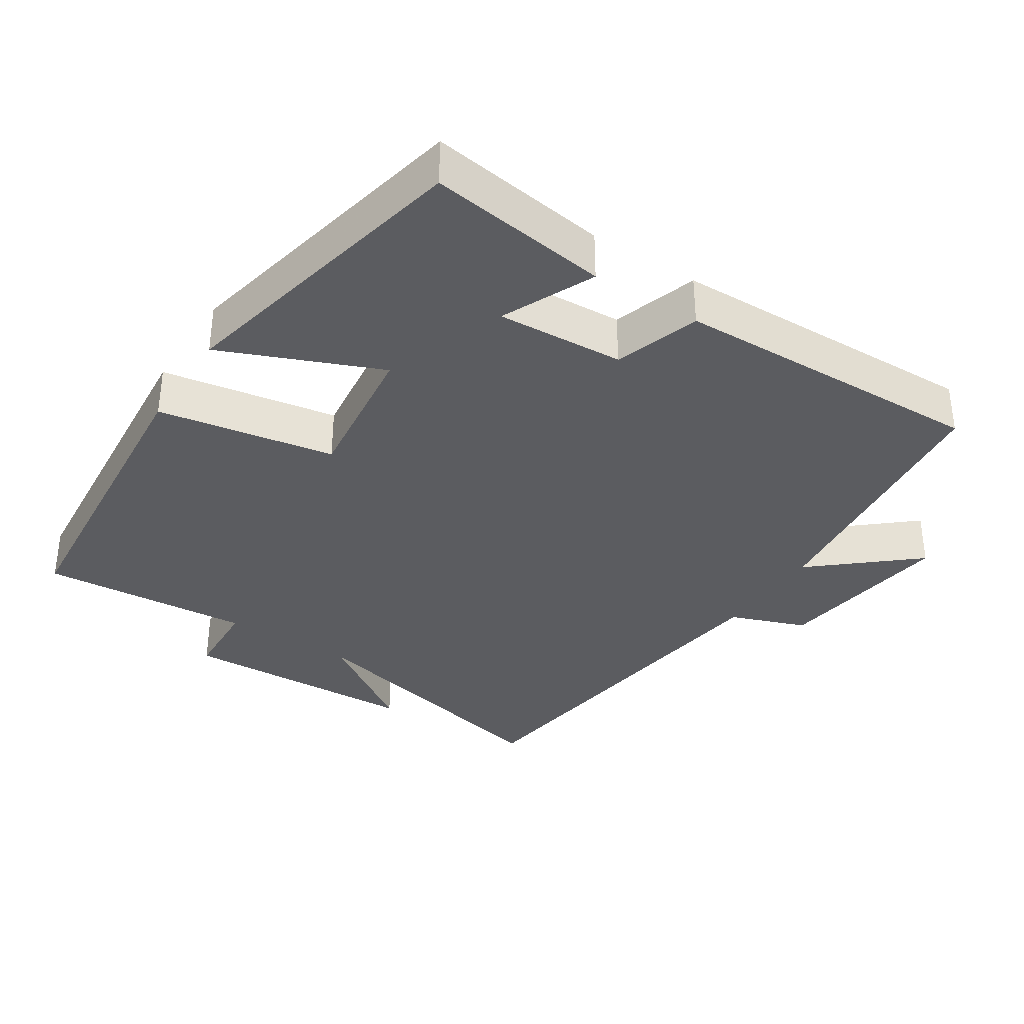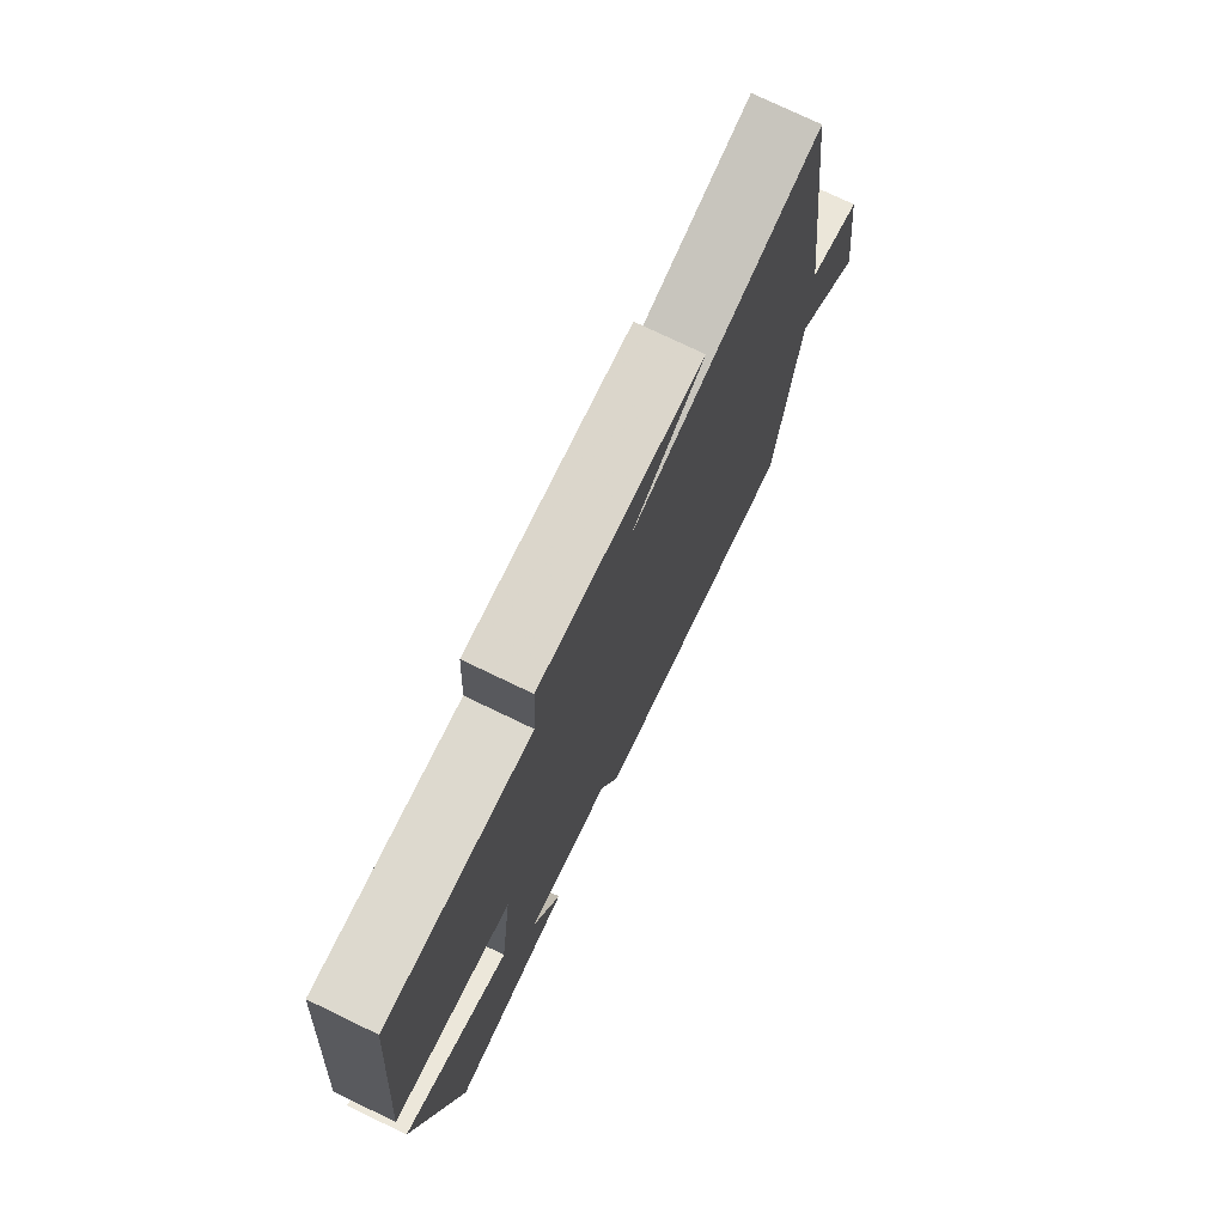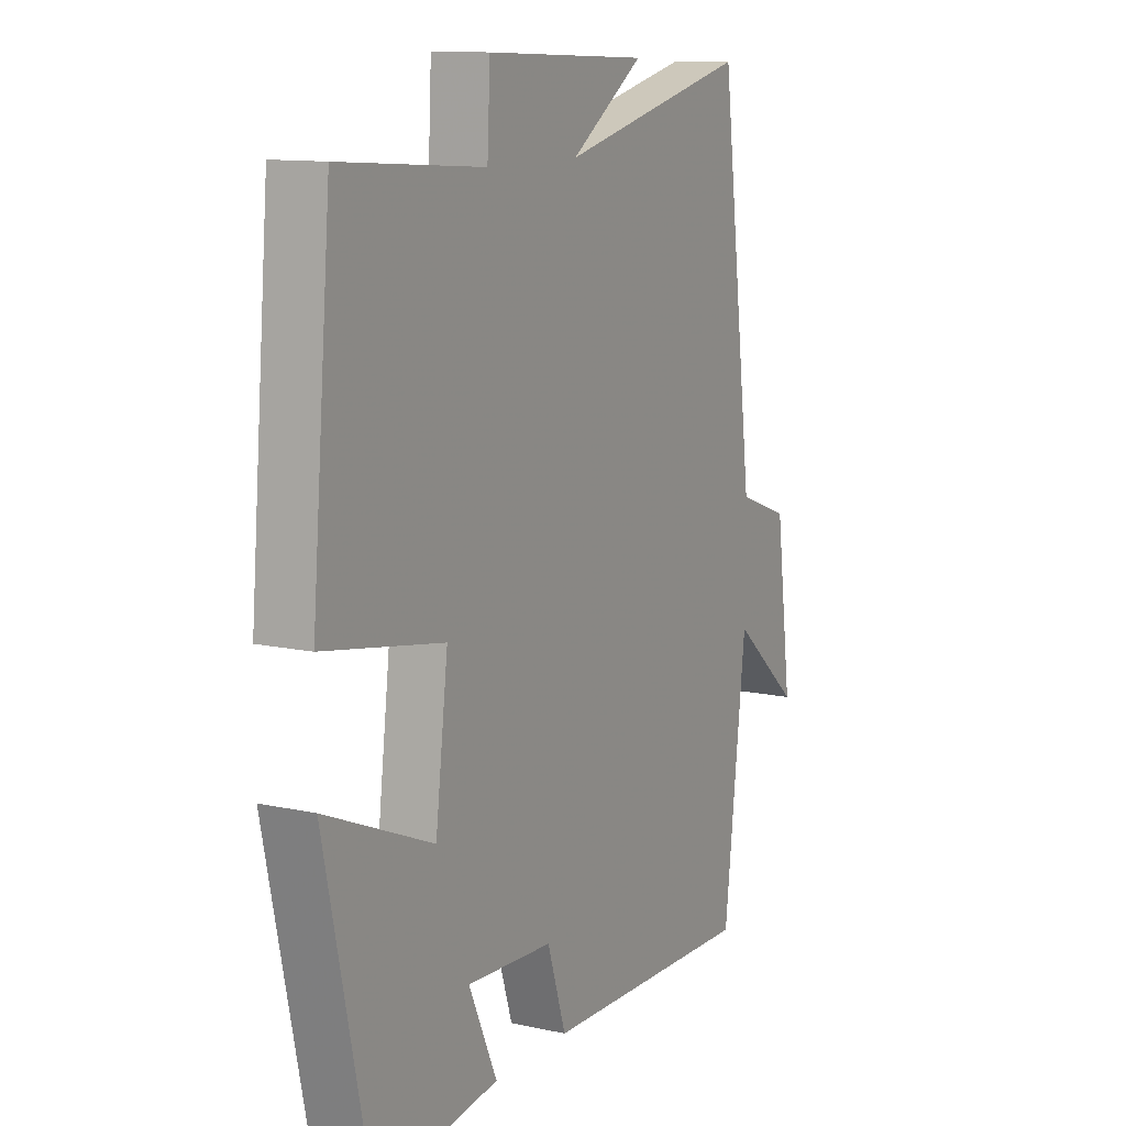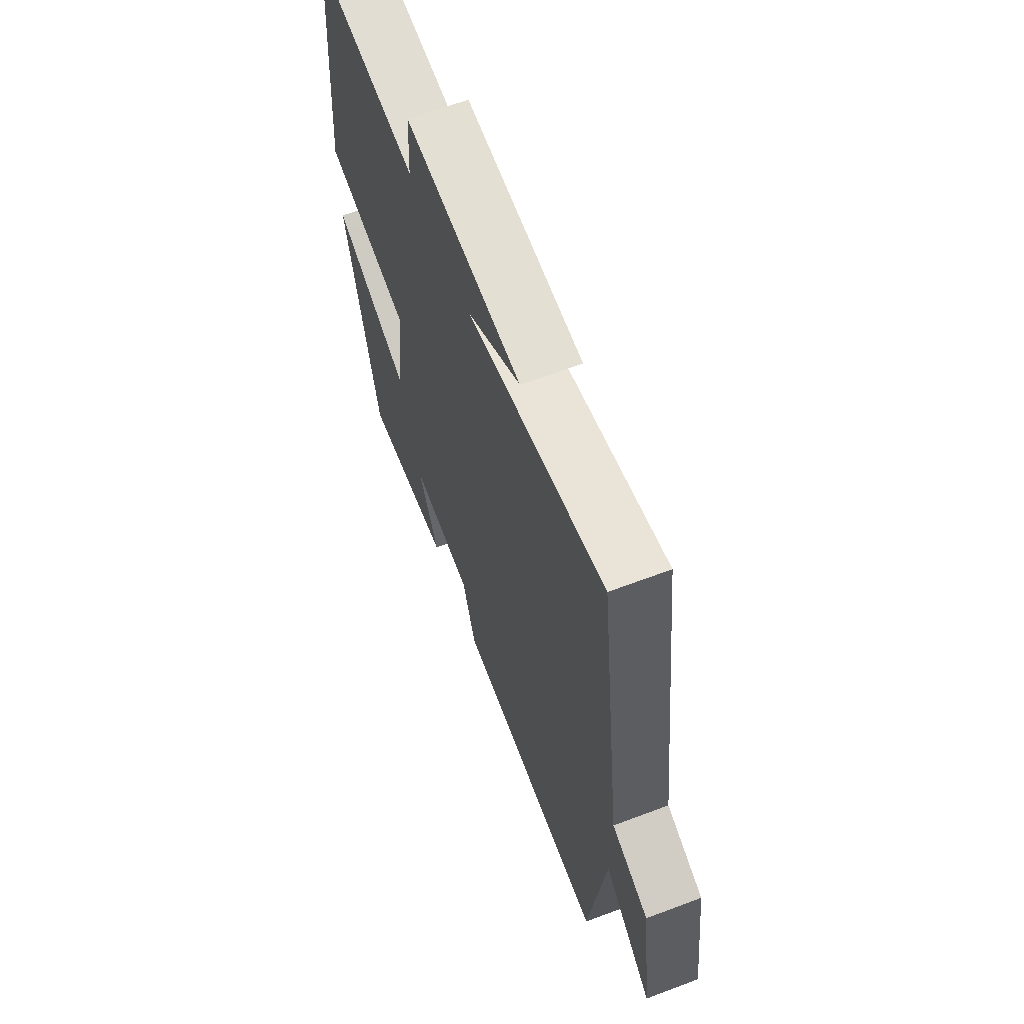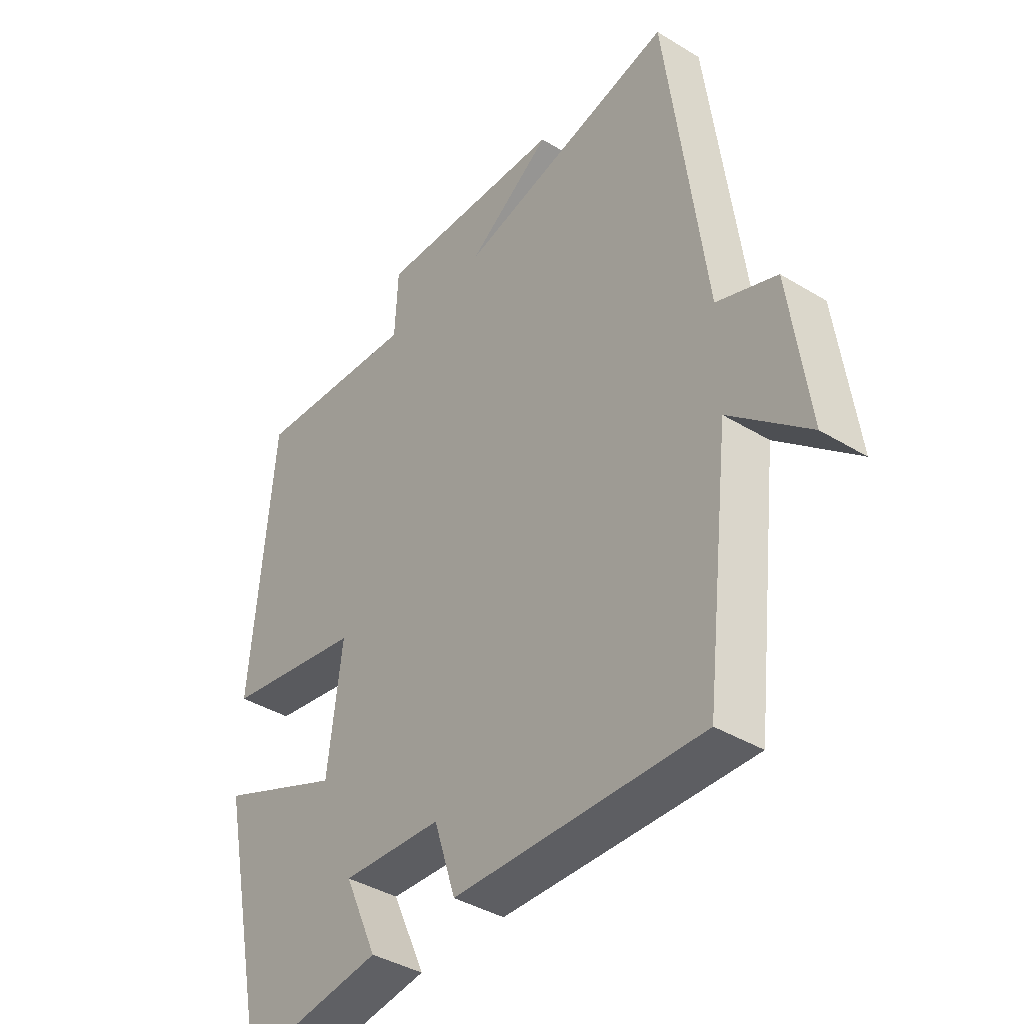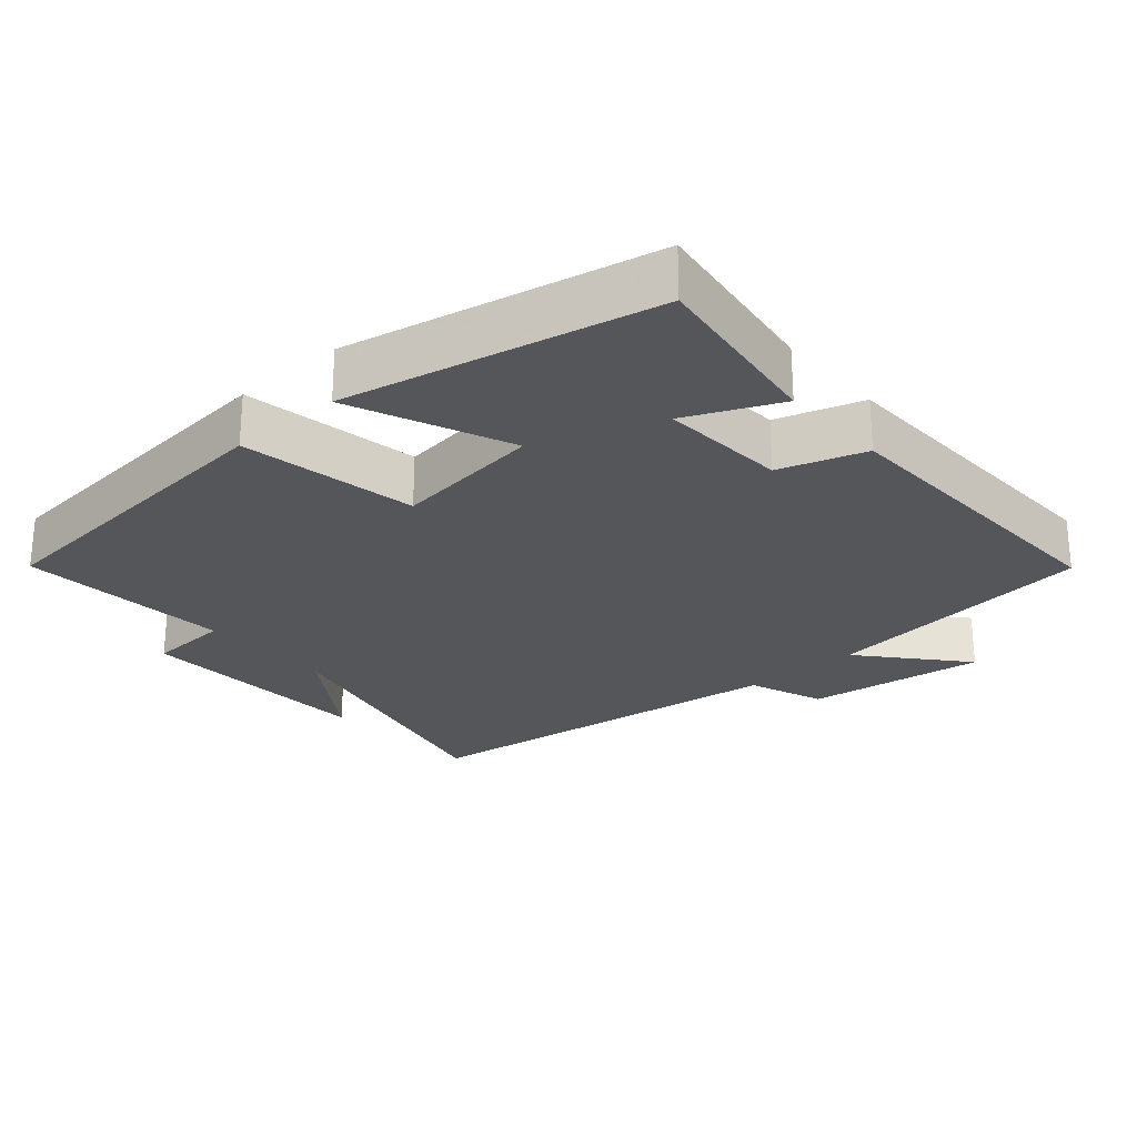
<metadata>
{"format":"obj","ext":"obj","renderer":"f3d","projection":"perspective","resolution":1024,"background":"white","views":[{"elev":-35.0,"azim":147.1,"up":"+Y"},{"elev":75.7,"azim":115.7,"up":"+Z"},{"elev":11.6,"azim":118.0,"up":"+Z"},{"elev":64.9,"azim":-110.8,"up":"+Z"},{"elev":-39.5,"azim":-127.2,"up":"+Z"},{"elev":-25.4,"azim":131.3,"up":"+Y"}]}
</metadata>
<code>
v 0.46 0.07 0.521
v 0.5 0.07 0.06
v 0.25 0.07 0.017
v 0.276 0.07 -0.193
v 0.5 0.07 -0.1
v 0.407 0.07 -0.537
v 0.151 0.07 -0.5
v 0.21 0.07 -0.369
v 0.03 0.07 -0.379
v -0.009 0.07 -0.5
v -0.454 0.07 -0.511
v -0.5 0.07 -0.121
v -0.642 0.07 -0.243
v -0.608 0.07 0.011
v -0.5 0.07 0.051
v -0.43 0.07 0.595
v -0.034 0.07 0.5
v -0.186 0.07 0.604
v 0.154 0.07 0.616
v 0.16 0.07 0.5
v 0.46 0 0.521
v 0.5 0 0.06
v 0.25 0 0.017
v 0.276 0 -0.193
v 0.5 0 -0.1
v 0.407 0 -0.537
v 0.151 0 -0.5
v 0.21 0 -0.369
v 0.03 0 -0.379
v -0.009 0 -0.5
v -0.454 0 -0.511
v -0.5 0 -0.121
v -0.642 0 -0.243
v -0.608 0 0.011
v -0.5 0 0.051
v -0.43 0 0.595
v -0.034 0 0.5
v -0.186 0 0.604
v 0.154 0 0.616
v 0.16 0 0.5
f 17 18 19 20
f 15 16 17
f 15 17 20
f 12 13 14 15
f 9 10 11 12
f 8 9 12 15
f 5 6 7 8
f 4 5 8
f 3 4 8 15
f 3 15 20
f 1 2 3 20
f 40 39 38 37
f 37 36 35
f 40 37 35
f 35 34 33 32
f 32 31 30 29
f 35 32 29 28
f 28 27 26 25
f 28 25 24
f 35 28 24 23
f 40 35 23
f 40 23 22 21
f 1 21 22 2
f 2 22 23 3
f 3 23 24 4
f 4 24 25 5
f 5 25 26 6
f 6 26 27 7
f 7 27 28 8
f 8 28 29 9
f 9 29 30 10
f 10 30 31 11
f 11 31 32 12
f 12 32 33 13
f 13 33 34 14
f 14 34 35 15
f 15 35 36 16
f 16 36 37 17
f 17 37 38 18
f 18 38 39 19
f 19 39 40 20
f 20 40 21 1

</code>
